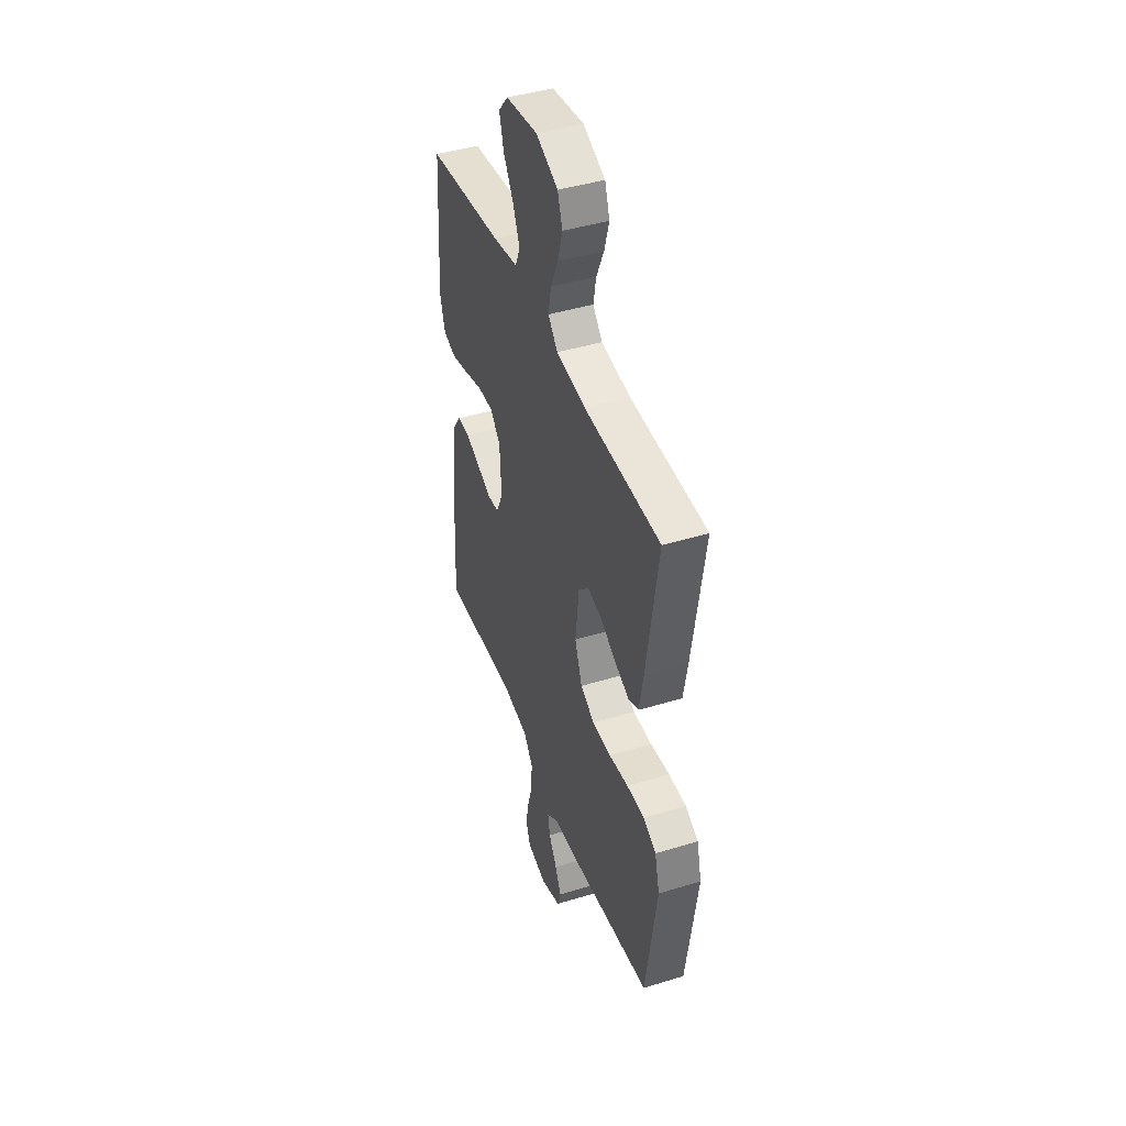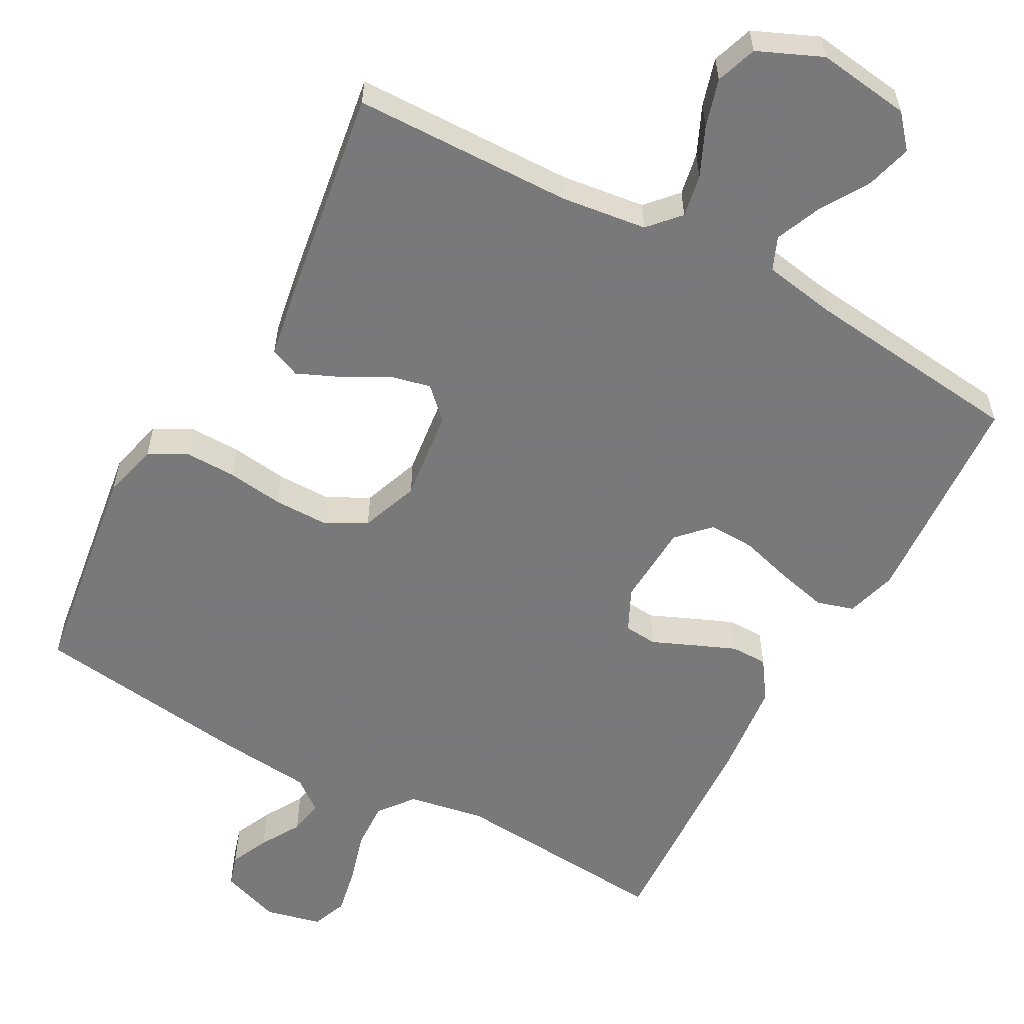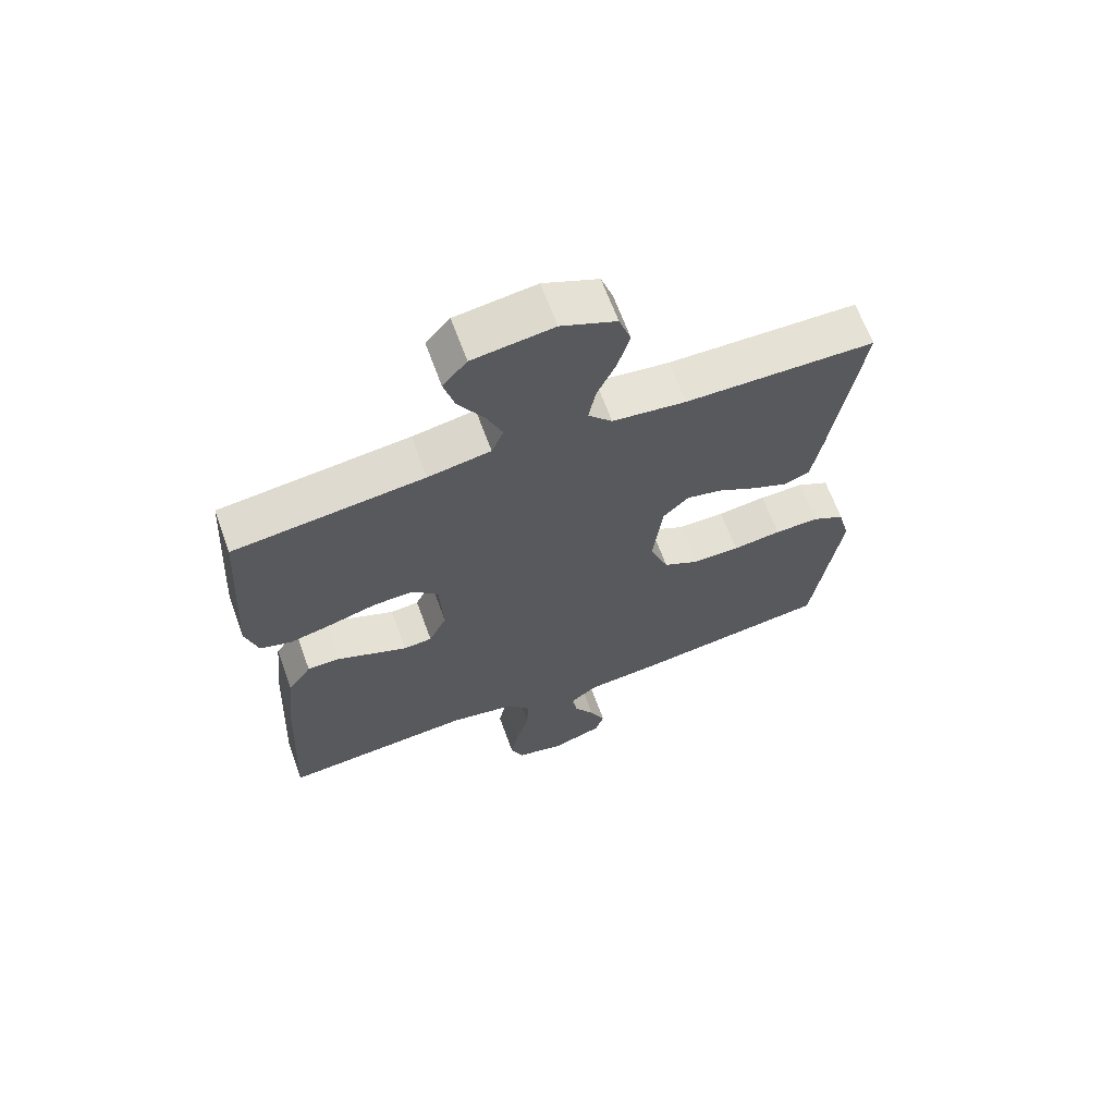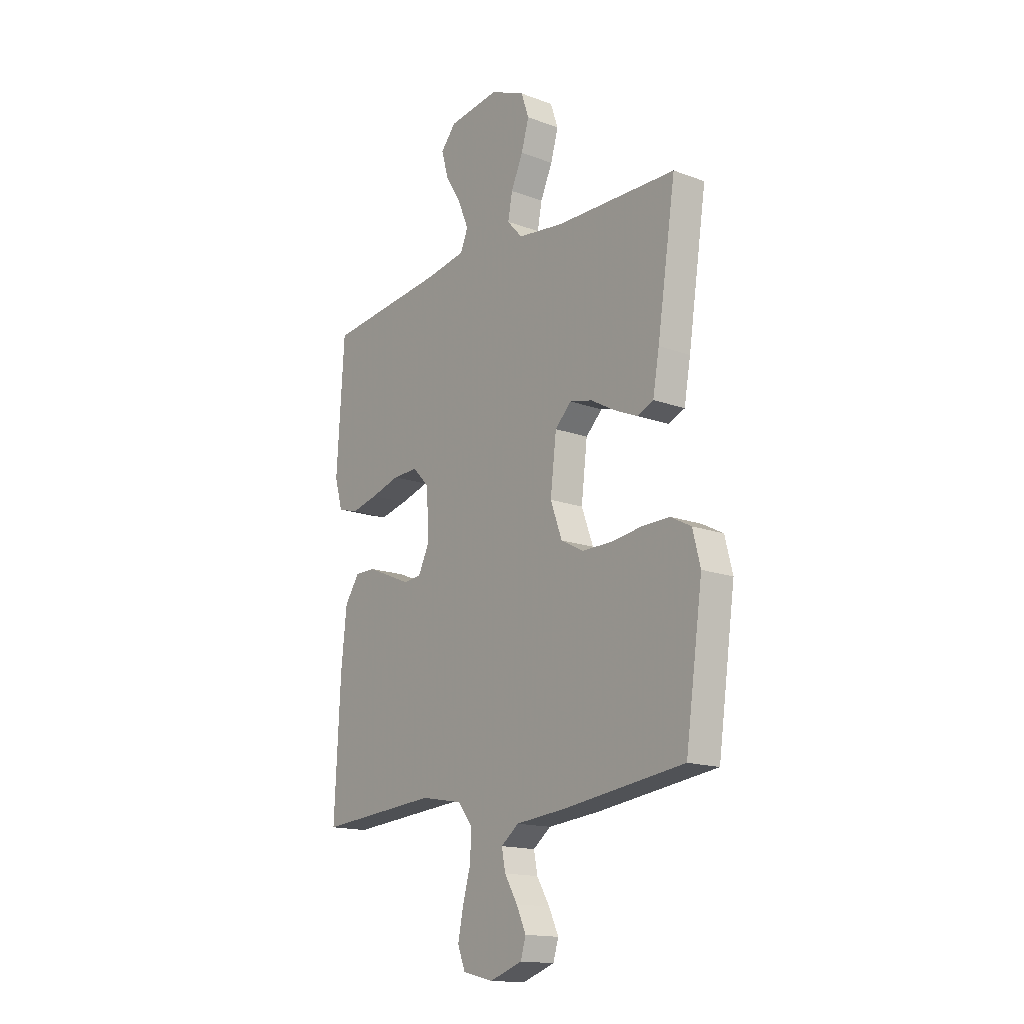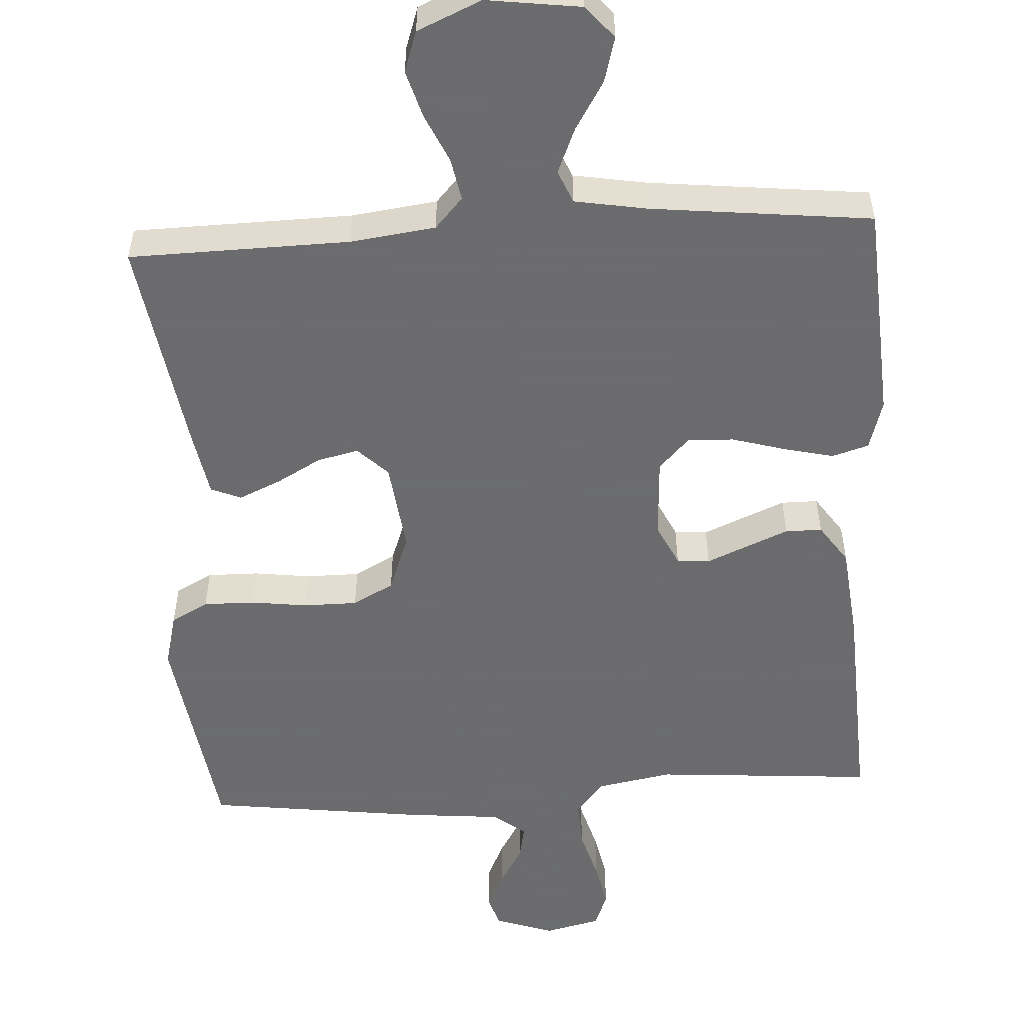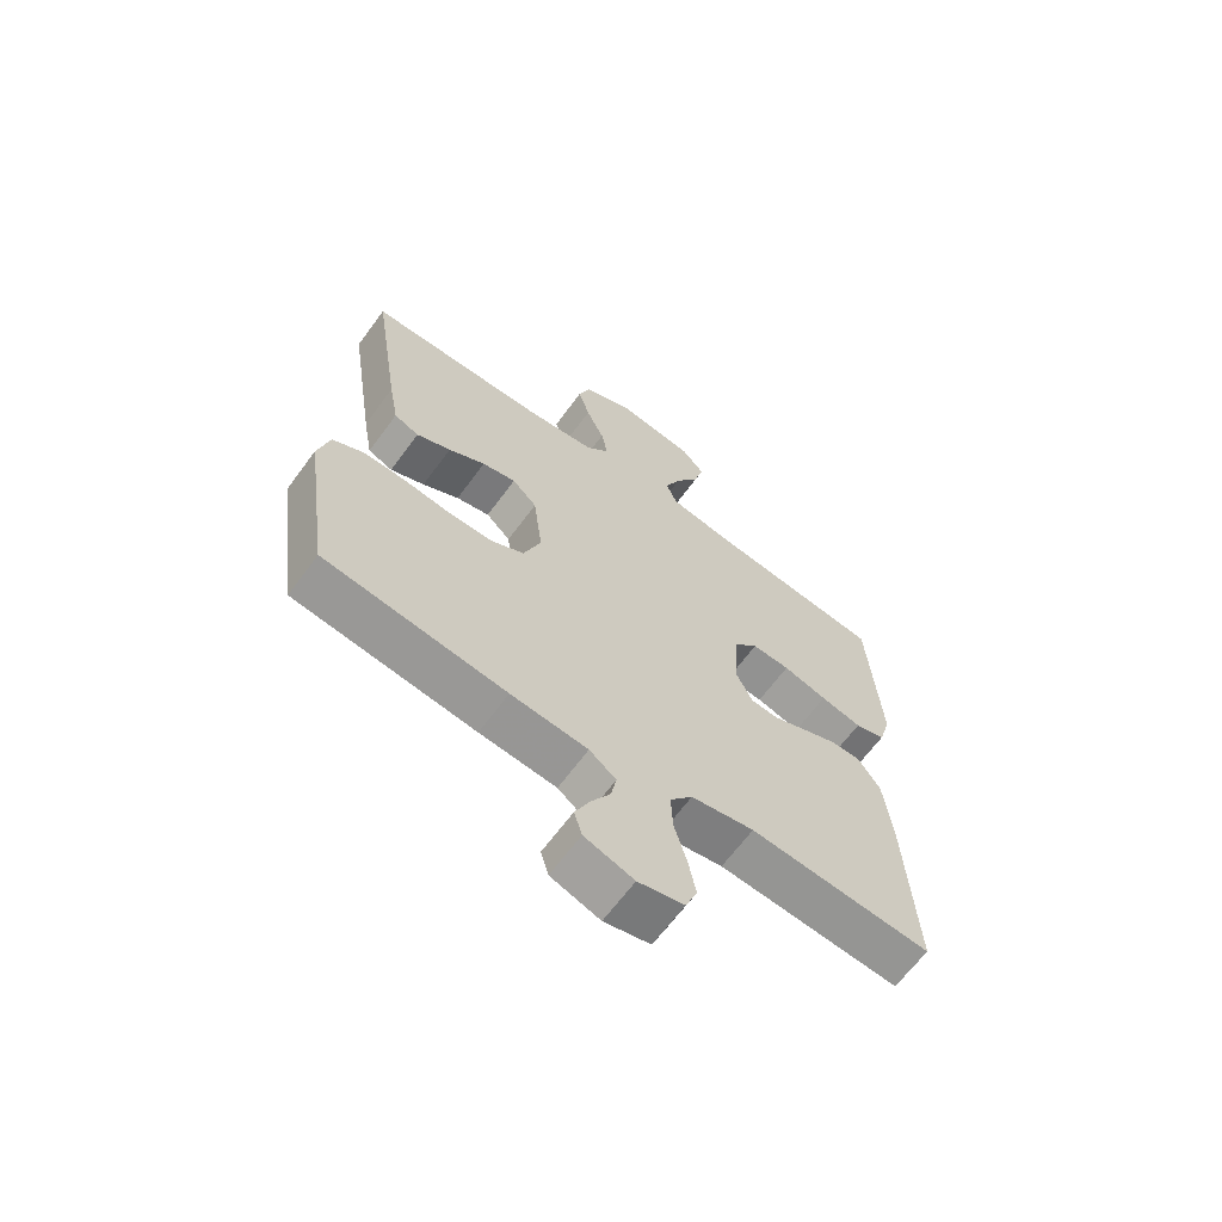
<metadata>
{"format":"obj","ext":"obj","renderer":"f3d","projection":"perspective","resolution":1024,"background":"white","views":[{"elev":43.6,"azim":-109.9,"up":"+Z"},{"elev":-57.8,"azim":-28.7,"up":"+Y"},{"elev":65.8,"azim":160.0,"up":"+Z"},{"elev":-15.7,"azim":-127.8,"up":"+Z"},{"elev":-53.5,"azim":3.4,"up":"+Y"},{"elev":-65.3,"azim":-36.3,"up":"+Z"}]}
</metadata>
<code>
v 0.5 0.07 0.5
v 0.519 0.07 0.2
v 0.499 0.07 0.131
v 0.449 0.07 0.116
v 0.381 0.07 0.132
v 0.308 0.07 0.153
v 0.245 0.07 0.155
v 0.204 0.07 0.112
v 0.198 0.07 0
v 0.226 0.07 -0.058
v 0.271 0.07 -0.062
v 0.327 0.07 -0.038
v 0.384 0.07 -0.014
v 0.434 0.07 -0.014
v 0.471 0.07 -0.068
v 0.485 0.07 -0.2
v 0.5 0.07 -0.5
v 0.2 0.07 -0.477
v 0.096 0.07 -0.496
v 0.059 0.07 -0.543
v 0.062 0.07 -0.608
v 0.082 0.07 -0.678
v 0.095 0.07 -0.743
v 0.076 0.07 -0.791
v 0 0.07 -0.809
v -0.081 0.07 -0.781
v -0.094 0.07 -0.738
v -0.07 0.07 -0.686
v -0.038 0.07 -0.632
v -0.029 0.07 -0.585
v -0.073 0.07 -0.551
v -0.2 0.07 -0.539
v -0.5 0.07 -0.5
v -0.543 0.07 -0.2
v -0.524 0.07 -0.125
v -0.473 0.07 -0.098
v -0.403 0.07 -0.099
v -0.326 0.07 -0.109
v -0.252 0.07 -0.109
v -0.196 0.07 -0.079
v -0.167 0.07 0
v -0.182 0.07 0.125
v -0.223 0.07 0.165
v -0.279 0.07 0.152
v -0.34 0.07 0.118
v -0.397 0.07 0.093
v -0.438 0.07 0.11
v -0.454 0.07 0.2
v -0.5 0.07 0.5
v -0.2 0.07 0.506
v -0.084 0.07 0.521
v -0.046 0.07 0.563
v -0.057 0.07 0.621
v -0.087 0.07 0.687
v -0.106 0.07 0.752
v -0.087 0.07 0.808
v 0 0.07 0.846
v 0.127 0.07 0.829
v 0.165 0.07 0.785
v 0.148 0.07 0.723
v 0.108 0.07 0.657
v 0.082 0.07 0.595
v 0.101 0.07 0.55
v 0.2 0.07 0.533
v 0.5 0 0.5
v 0.519 0 0.2
v 0.499 0 0.131
v 0.449 0 0.116
v 0.381 0 0.132
v 0.308 0 0.153
v 0.245 0 0.155
v 0.204 0 0.112
v 0.198 0 0
v 0.226 0 -0.058
v 0.271 0 -0.062
v 0.327 0 -0.038
v 0.384 0 -0.014
v 0.434 0 -0.014
v 0.471 0 -0.068
v 0.485 0 -0.2
v 0.5 0 -0.5
v 0.2 0 -0.477
v 0.096 0 -0.496
v 0.059 0 -0.543
v 0.062 0 -0.608
v 0.082 0 -0.678
v 0.095 0 -0.743
v 0.076 0 -0.791
v 0 0 -0.809
v -0.081 0 -0.781
v -0.094 0 -0.738
v -0.07 0 -0.686
v -0.038 0 -0.632
v -0.029 0 -0.585
v -0.073 0 -0.551
v -0.2 0 -0.539
v -0.5 0 -0.5
v -0.543 0 -0.2
v -0.524 0 -0.125
v -0.473 0 -0.098
v -0.403 0 -0.099
v -0.326 0 -0.109
v -0.252 0 -0.109
v -0.196 0 -0.079
v -0.167 0 0
v -0.182 0 0.125
v -0.223 0 0.165
v -0.279 0 0.152
v -0.34 0 0.118
v -0.397 0 0.093
v -0.438 0 0.11
v -0.454 0 0.2
v -0.5 0 0.5
v -0.2 0 0.506
v -0.084 0 0.521
v -0.046 0 0.563
v -0.057 0 0.621
v -0.087 0 0.687
v -0.106 0 0.752
v -0.087 0 0.808
v 0 0 0.846
v 0.127 0 0.829
v 0.165 0 0.785
v 0.148 0 0.723
v 0.108 0 0.657
v 0.082 0 0.595
v 0.101 0 0.55
v 0.2 0 0.533
f 58 59 60 61
f 58 61 62
f 57 58 62
f 56 57 62
f 53 54 55 56
f 52 53 56 62
f 51 52 62 63
f 47 48 49 50
f 47 50 51
f 44 45 46 47
f 44 47 51 63
f 35 36 37 38
f 35 38 39
f 34 35 39
f 31 32 33 34
f 31 34 39
f 30 31 39 40
f 26 27 28 29
f 24 25 26 29
f 24 29 30
f 21 22 23 24
f 21 24 30 40
f 15 16 17 18
f 15 18 19
f 14 15 19
f 11 12 13 14
f 11 14 19 20
f 3 4 5 6
f 1 2 3 6
f 64 1 6 7
f 43 44 63 64
f 42 43 64 7
f 41 42 7 8
f 20 21 40 41
f 20 41 8 9
f 10 11 20
f 9 10 20
f 125 124 123 122
f 126 125 122
f 126 122 121
f 126 121 120
f 120 119 118 117
f 126 120 117 116
f 127 126 116 115
f 114 113 112 111
f 115 114 111
f 111 110 109 108
f 127 115 111 108
f 102 101 100 99
f 103 102 99
f 103 99 98
f 98 97 96 95
f 103 98 95
f 104 103 95 94
f 93 92 91 90
f 93 90 89 88
f 94 93 88
f 88 87 86 85
f 104 94 88 85
f 82 81 80 79
f 83 82 79
f 83 79 78
f 78 77 76 75
f 84 83 78 75
f 70 69 68 67
f 70 67 66 65
f 71 70 65 128
f 128 127 108 107
f 71 128 107 106
f 72 71 106 105
f 105 104 85 84
f 73 72 105 84
f 84 75 74
f 84 74 73
f 1 65 66 2
f 2 66 67 3
f 3 67 68 4
f 4 68 69 5
f 5 69 70 6
f 6 70 71 7
f 7 71 72 8
f 8 72 73 9
f 9 73 74 10
f 10 74 75 11
f 11 75 76 12
f 12 76 77 13
f 13 77 78 14
f 14 78 79 15
f 15 79 80 16
f 16 80 81 17
f 17 81 82 18
f 18 82 83 19
f 19 83 84 20
f 20 84 85 21
f 21 85 86 22
f 22 86 87 23
f 23 87 88 24
f 24 88 89 25
f 25 89 90 26
f 26 90 91 27
f 27 91 92 28
f 28 92 93 29
f 29 93 94 30
f 30 94 95 31
f 31 95 96 32
f 32 96 97 33
f 33 97 98 34
f 34 98 99 35
f 35 99 100 36
f 36 100 101 37
f 37 101 102 38
f 38 102 103 39
f 39 103 104 40
f 40 104 105 41
f 41 105 106 42
f 42 106 107 43
f 43 107 108 44
f 44 108 109 45
f 45 109 110 46
f 46 110 111 47
f 47 111 112 48
f 48 112 113 49
f 49 113 114 50
f 50 114 115 51
f 51 115 116 52
f 52 116 117 53
f 53 117 118 54
f 54 118 119 55
f 55 119 120 56
f 56 120 121 57
f 57 121 122 58
f 58 122 123 59
f 59 123 124 60
f 60 124 125 61
f 61 125 126 62
f 62 126 127 63
f 63 127 128 64
f 64 128 65 1

</code>
